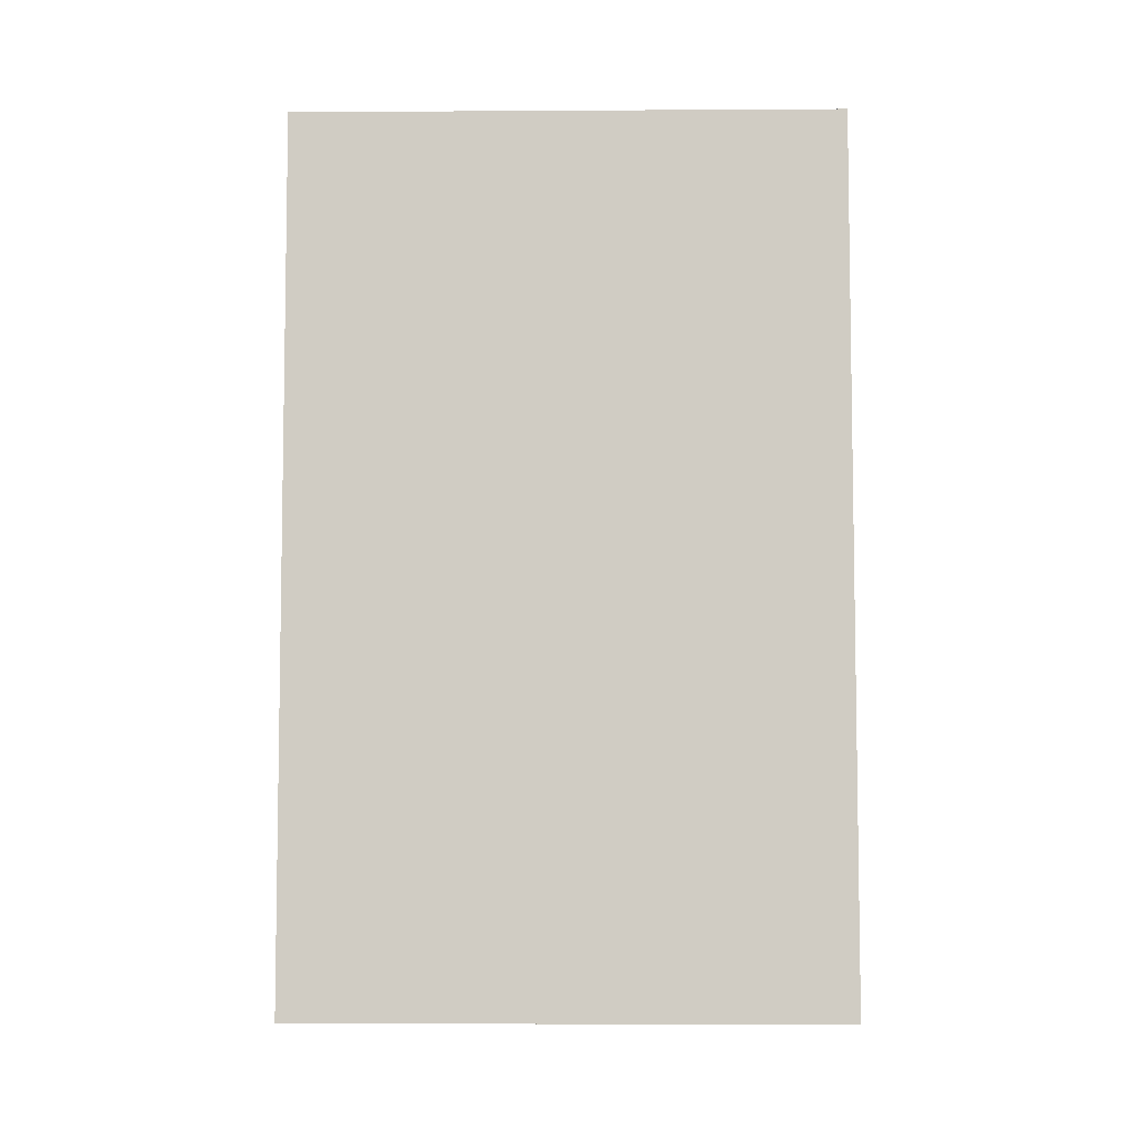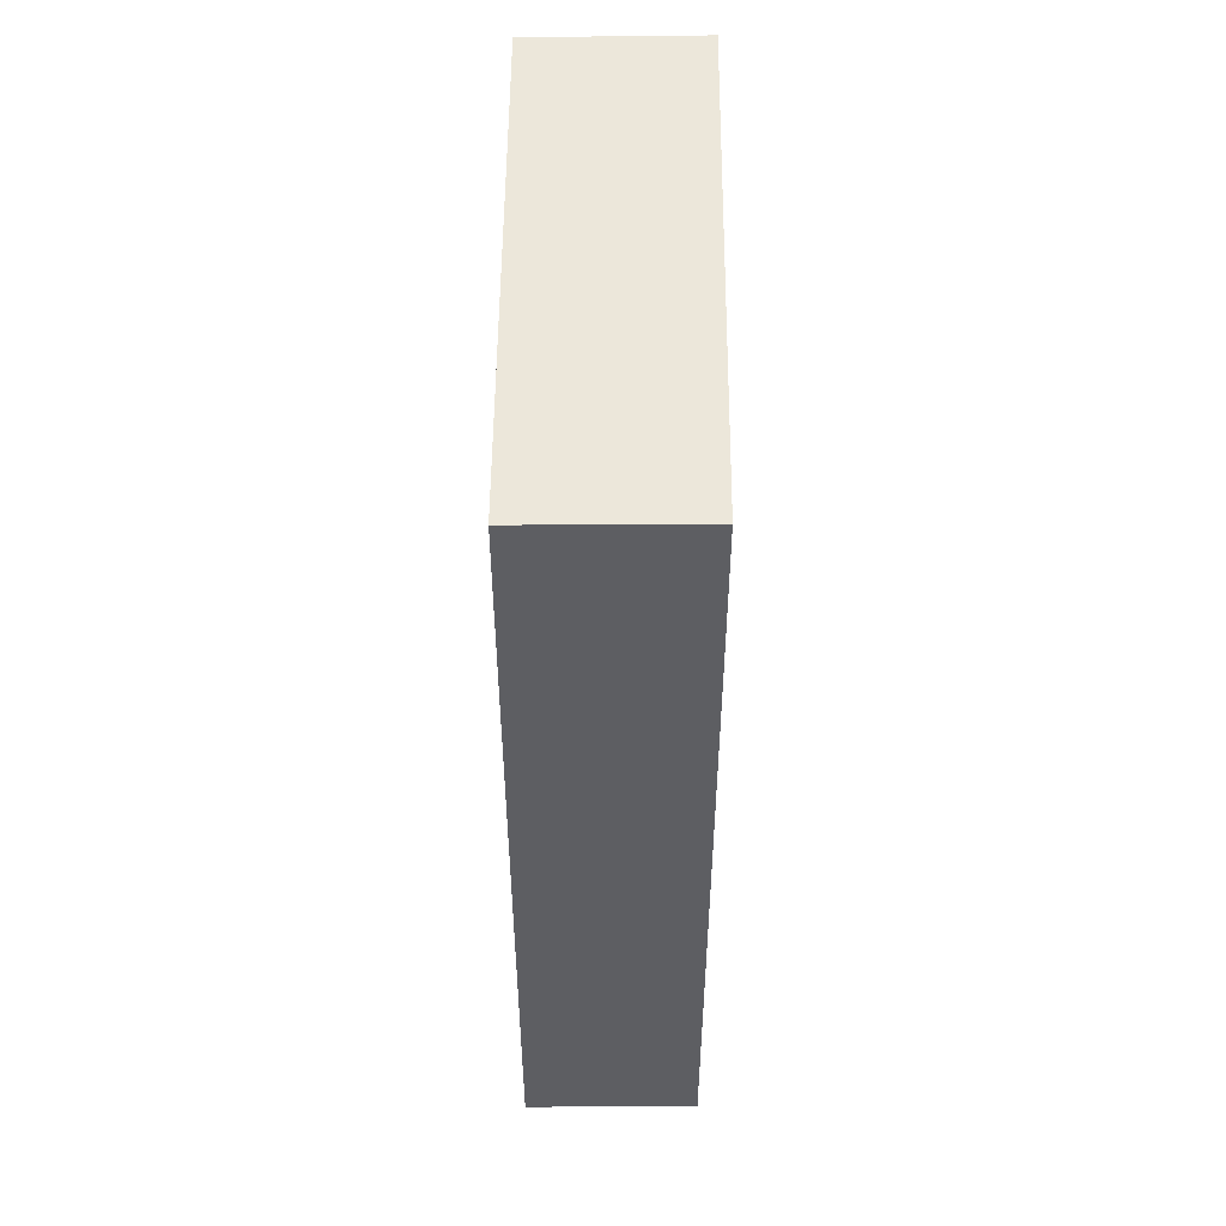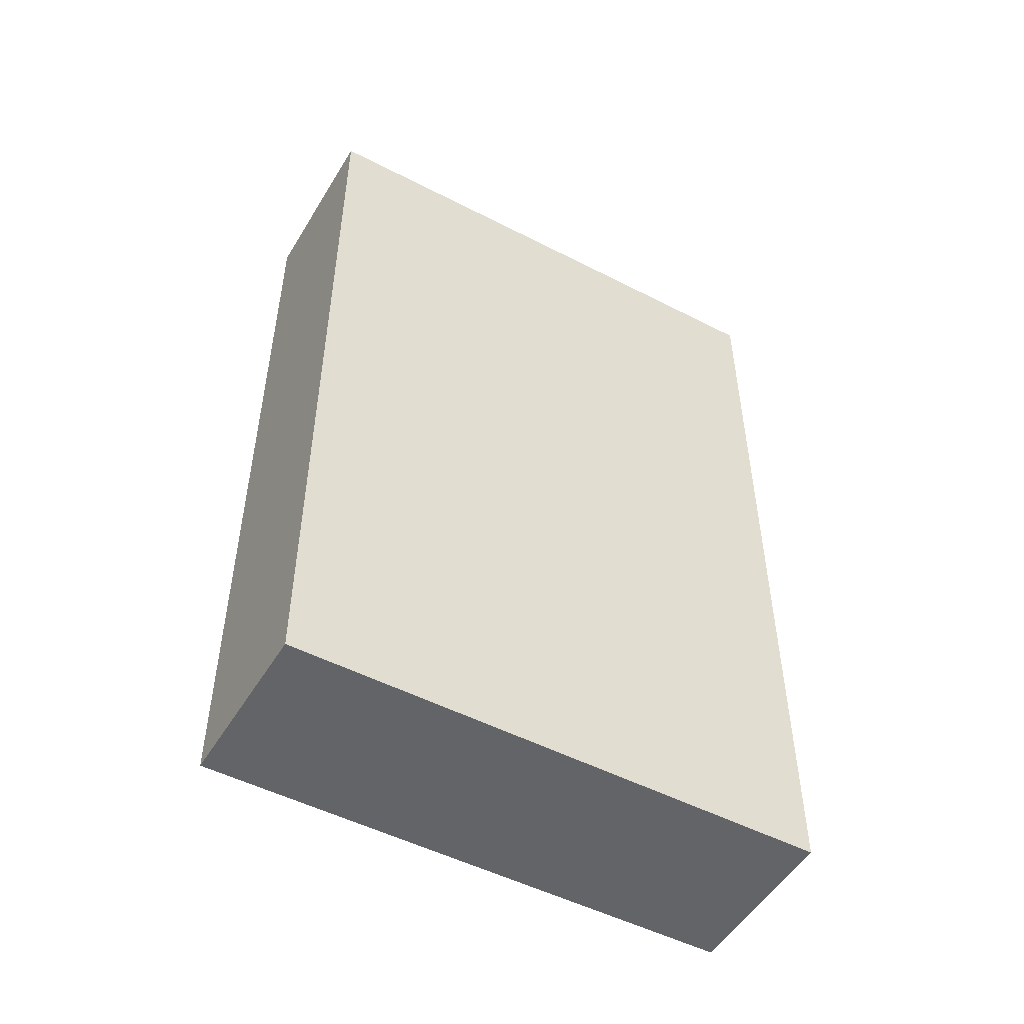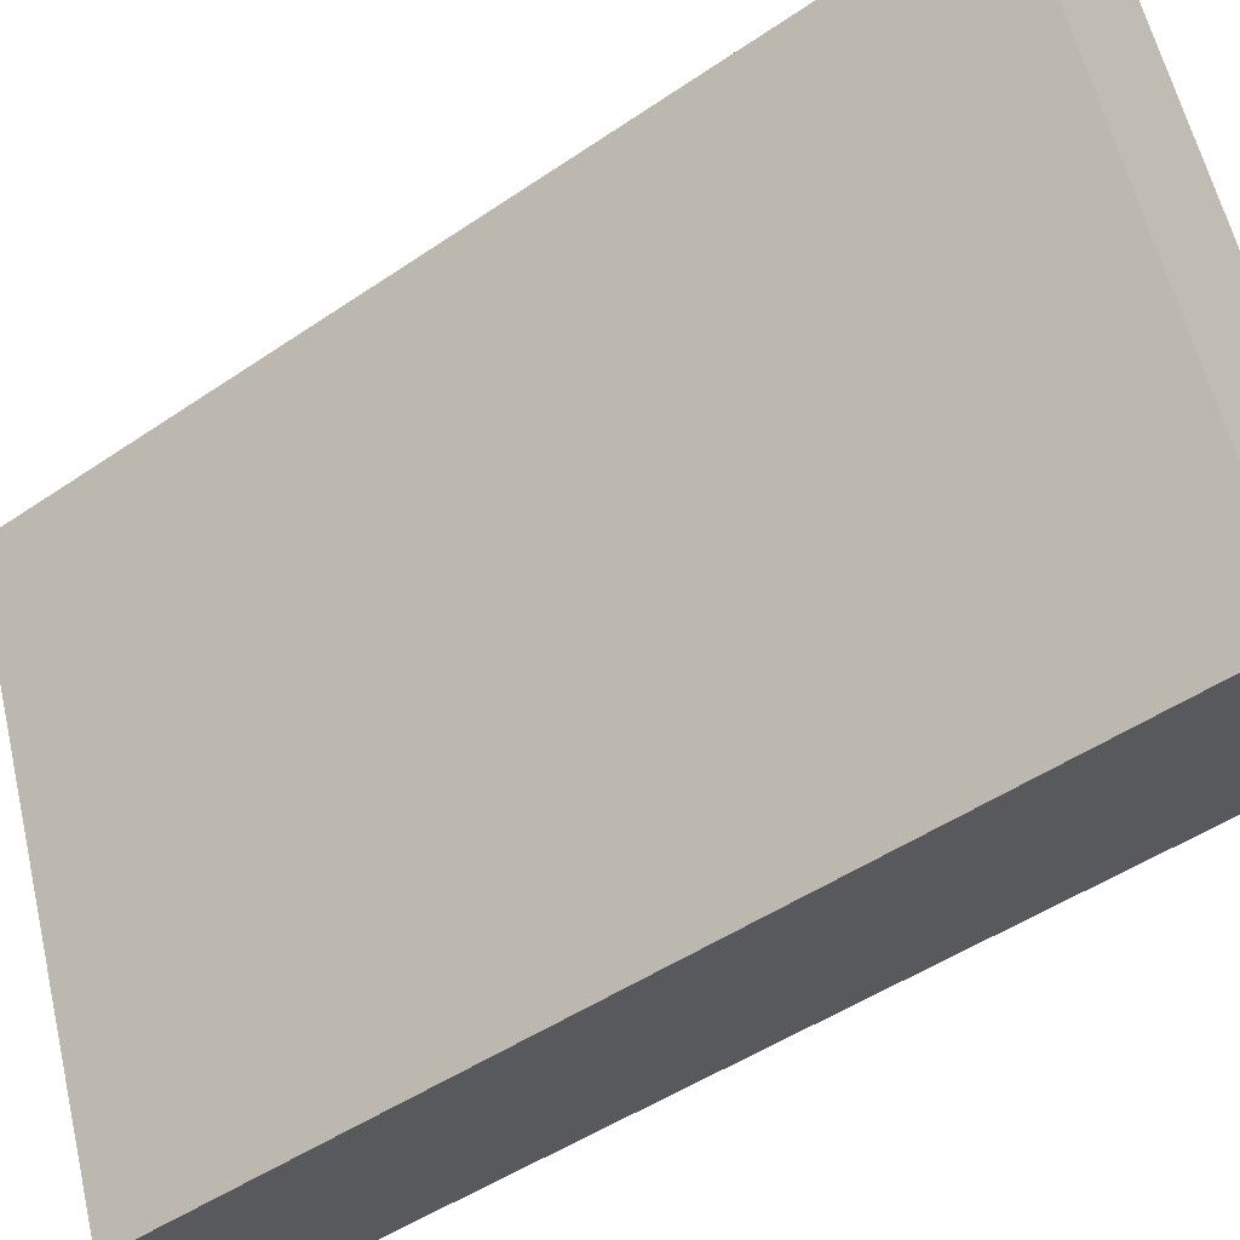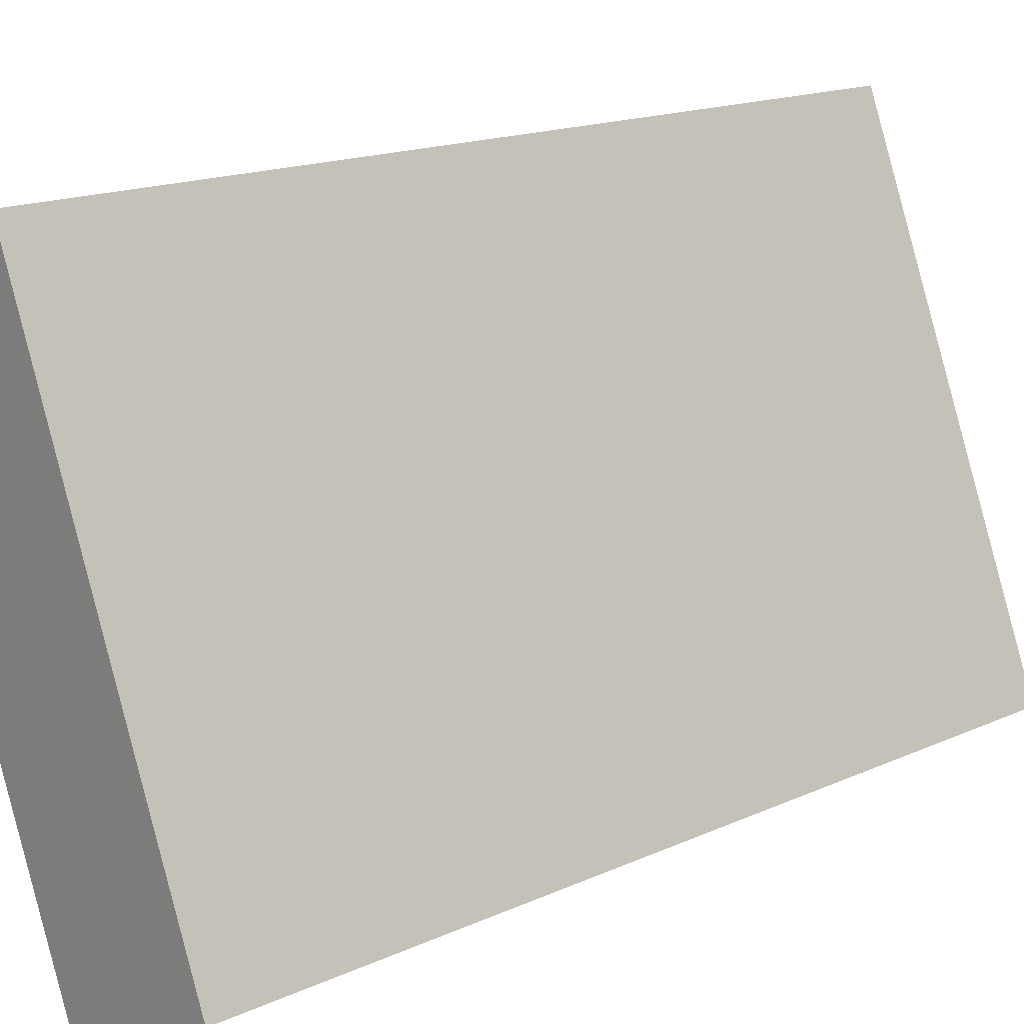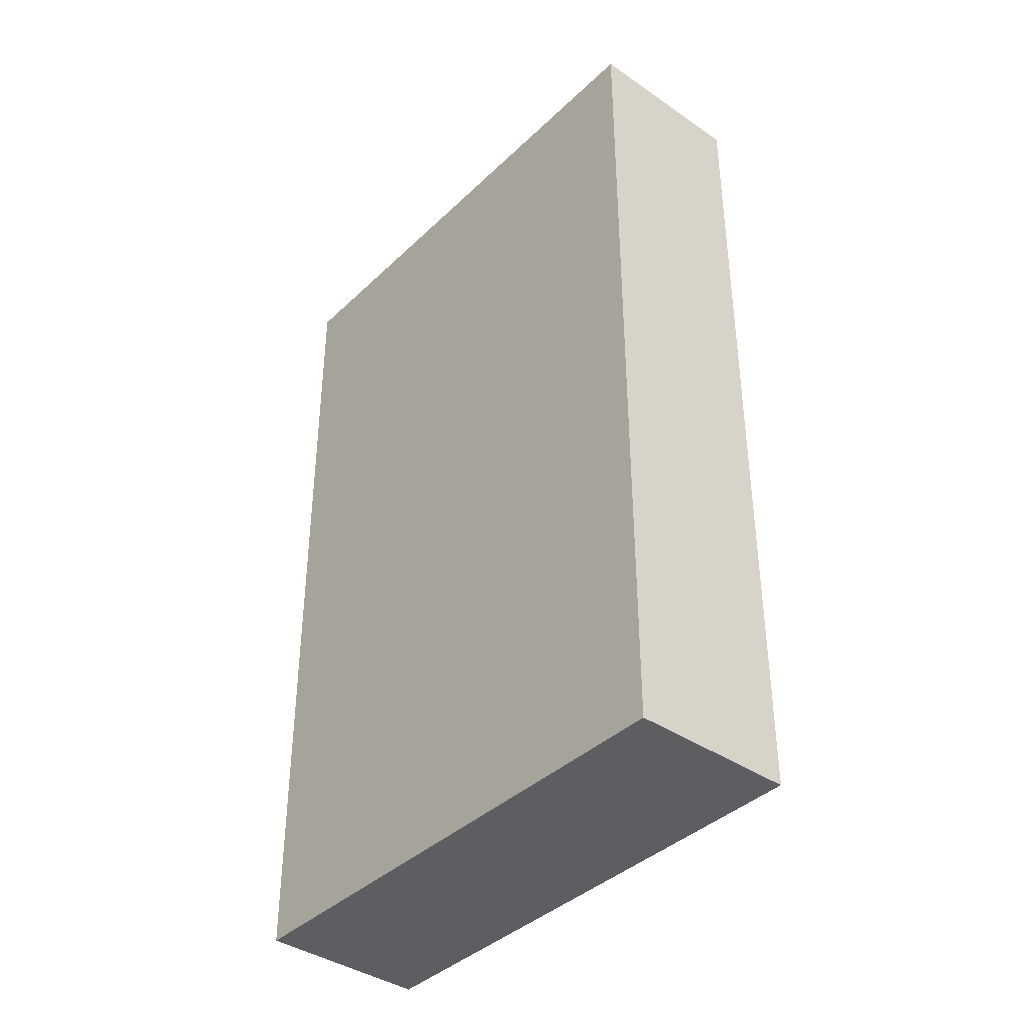
<metadata>
{"format":"obj","ext":"obj","renderer":"f3d","projection":"perspective","resolution":1024,"background":"white","views":[{"elev":-6.3,"azim":113.2,"up":"+Y"},{"elev":51.1,"azim":-157.6,"up":"+Y"},{"elev":-51.2,"azim":82.9,"up":"+Y"},{"elev":-47.8,"azim":127.6,"up":"+Z"},{"elev":16.4,"azim":-132.8,"up":"+Z"},{"elev":-38.8,"azim":162.0,"up":"+Y"}]}
</metadata>
<code>
v  0 6.747 4.131e-16
v  2.796 6.747 3.385
v  1.21 6.747 -0.508
v  1.571 6.747 3.914
v  1.21 3.111e-17 -0.508
v  0 0 0
v  1.571 -2.397e-16 3.914
v  2.796 -2.073e-16 3.385
g defaultobject
f 1 2 3
f 2 1 4
f 5 1 3
f 1 5 6
f 6 4 1
f 4 6 7
f 7 2 4
f 2 7 8
f 8 3 2
f 3 8 5
f 8 6 5
f 6 8 7

</code>
